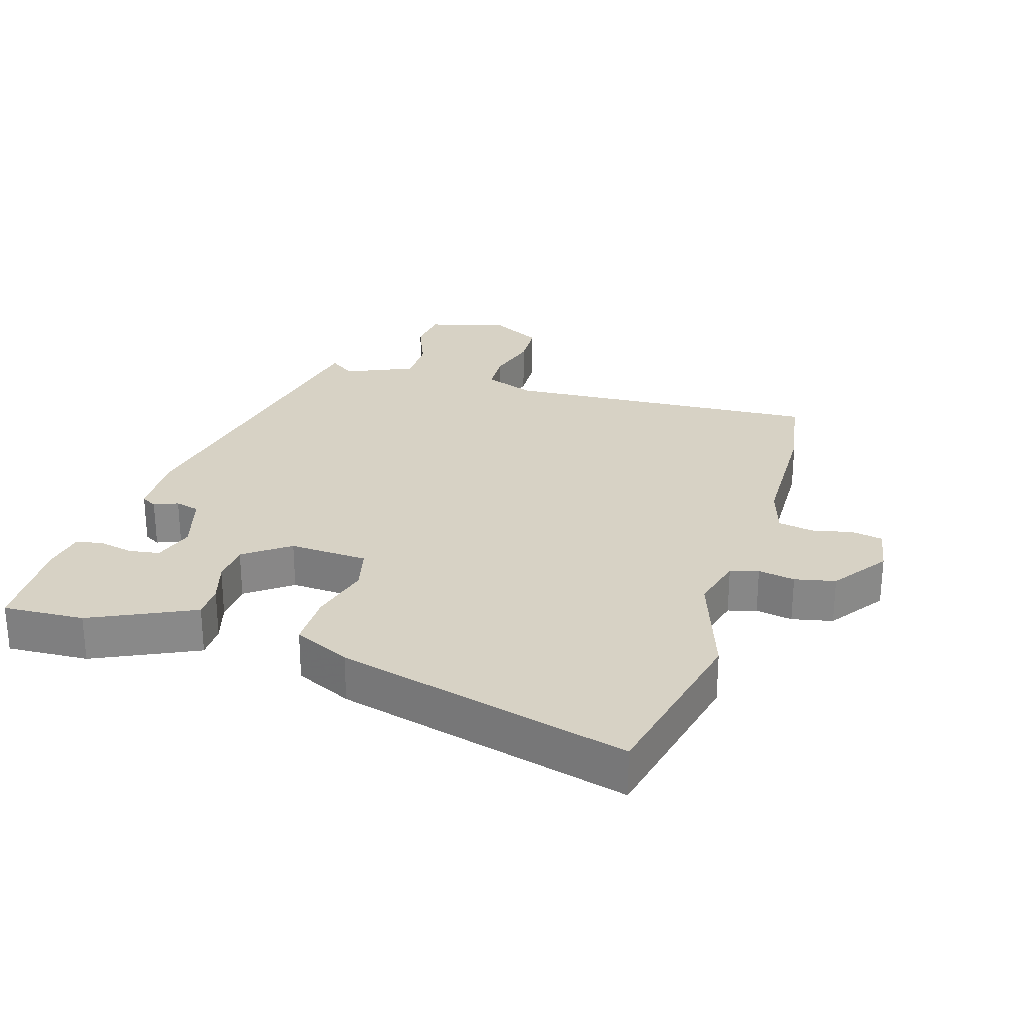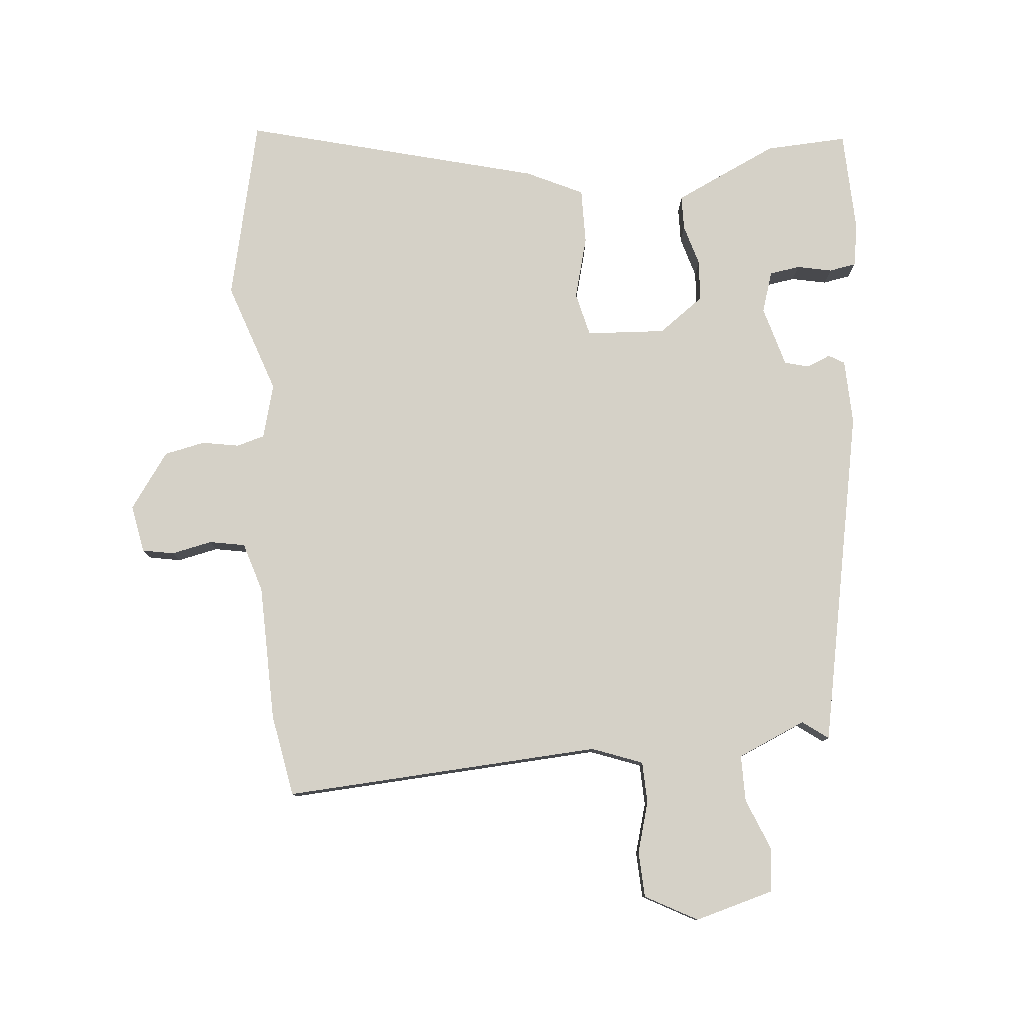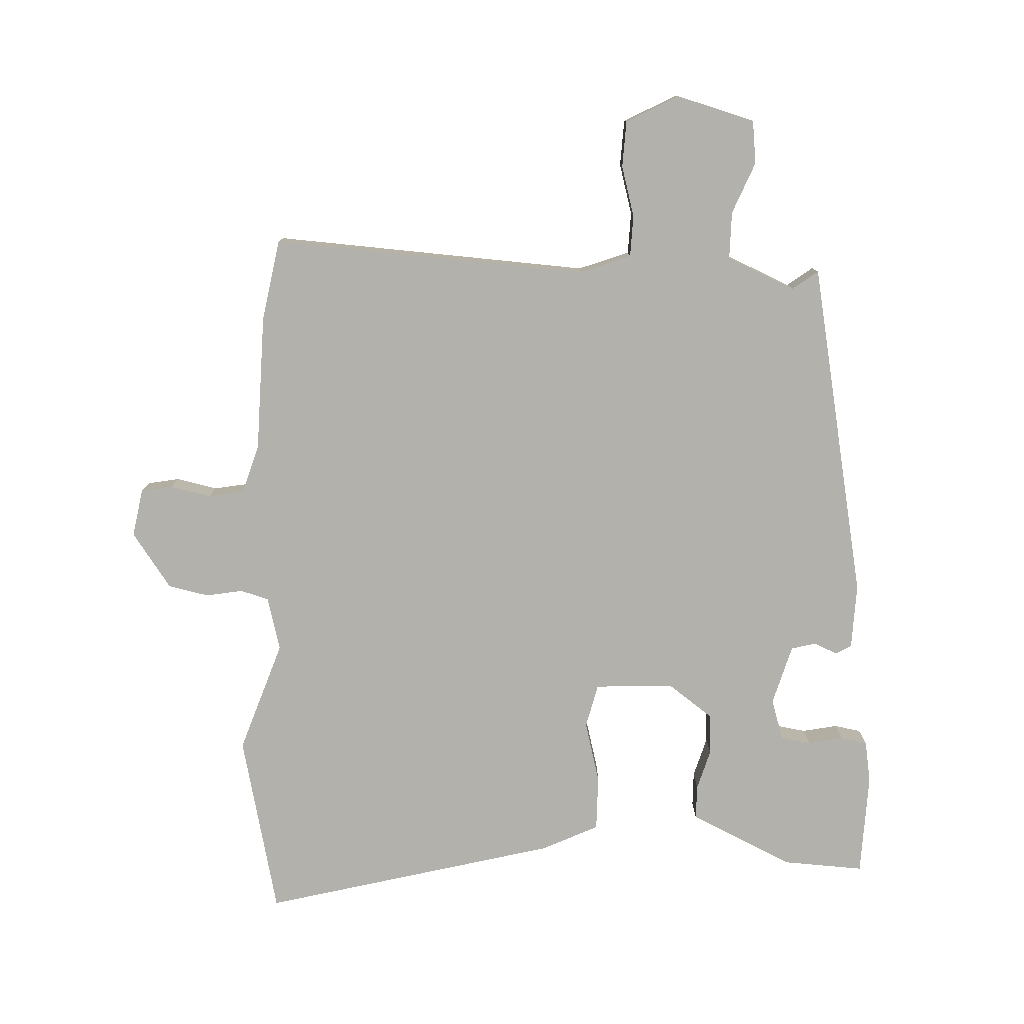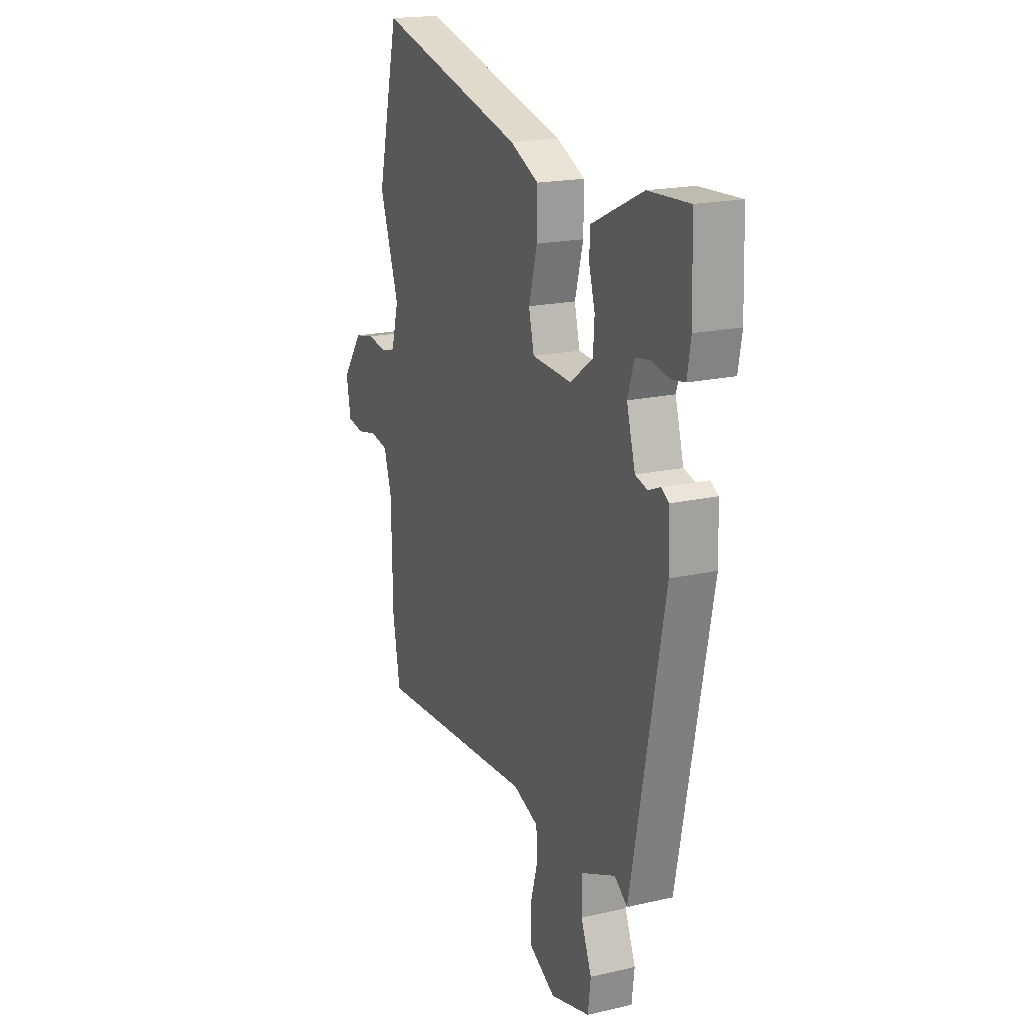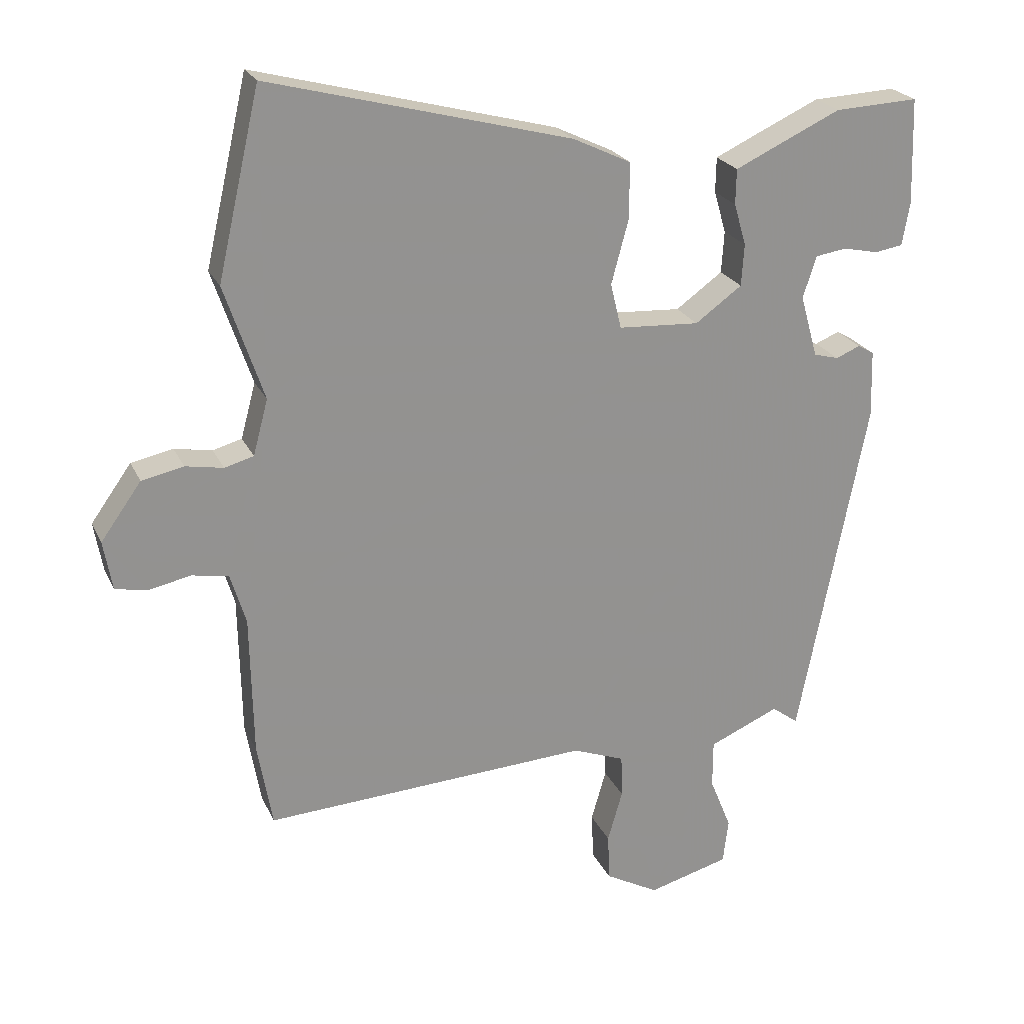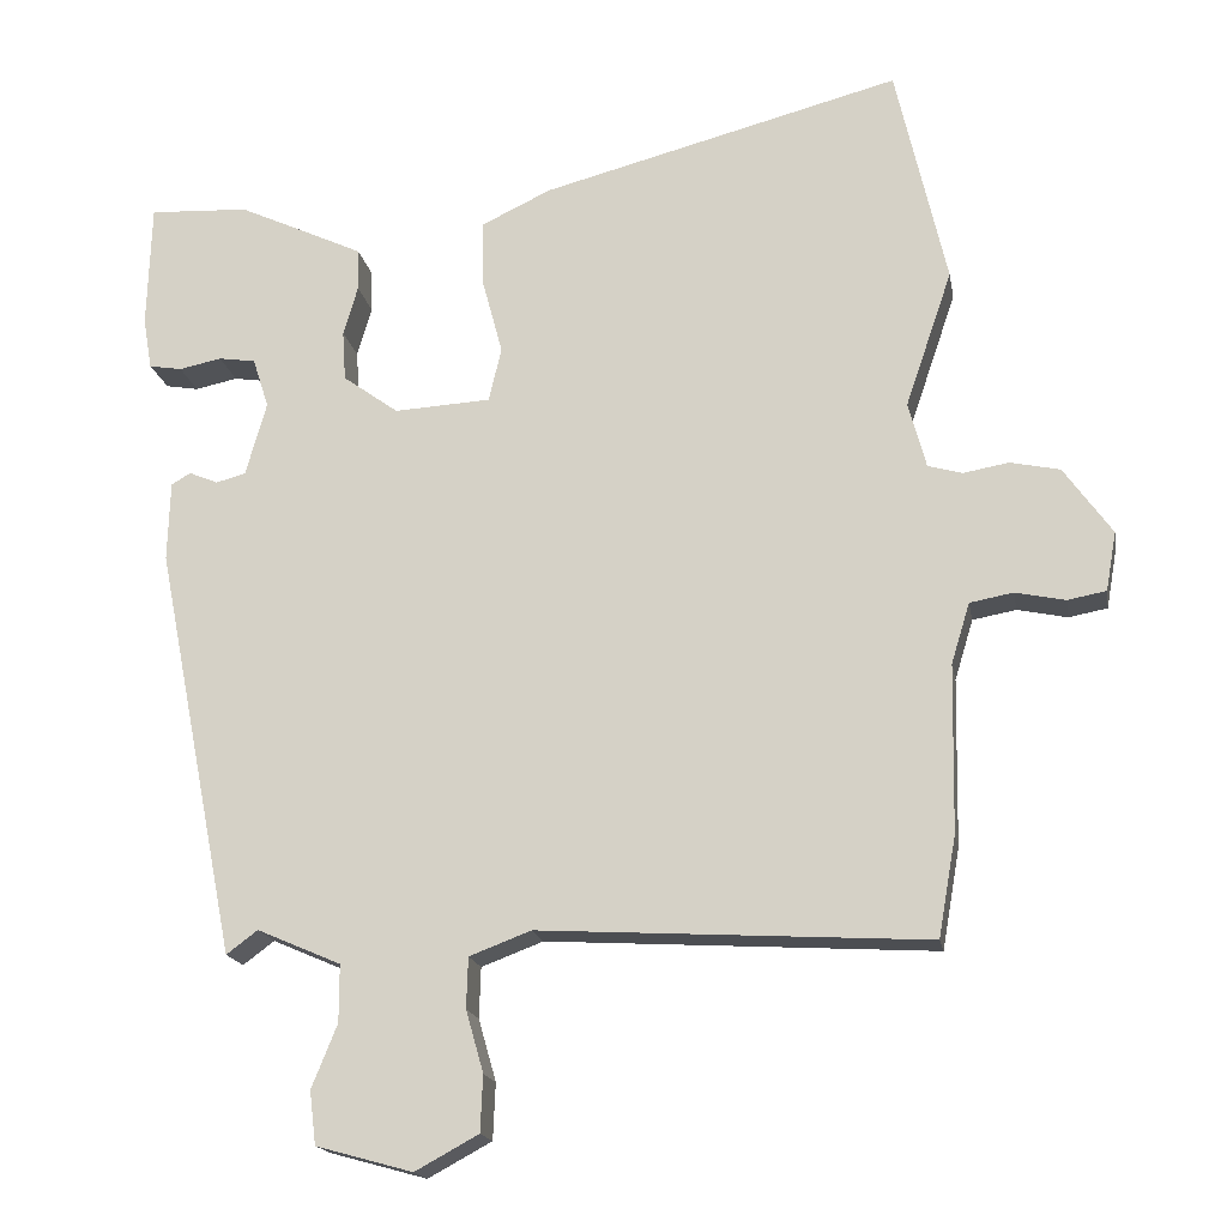
<metadata>
{"format":"obj","ext":"obj","renderer":"f3d","projection":"perspective","resolution":1024,"background":"white","views":[{"elev":27.3,"azim":16.8,"up":"+Y"},{"elev":79.6,"azim":174.8,"up":"+Y"},{"elev":-78.9,"azim":177.5,"up":"+Y"},{"elev":18.8,"azim":-113.7,"up":"+Z"},{"elev":23.1,"azim":160.1,"up":"+Z"},{"elev":-17.5,"azim":10.0,"up":"+Z"}]}
</metadata>
<code>
v 0.52 0.07 -0.384
v 0.498 0.07 -0.509
v 0.015 0.07 -0.481
v -0.062 0.07 -0.51
v -0.064 0.07 -0.573
v -0.042 0.07 -0.65
v -0.045 0.07 -0.72
v -0.124 0.07 -0.763
v -0.244 0.07 -0.73
v -0.252 0.07 -0.664
v -0.22 0.07 -0.585
v -0.22 0.07 -0.514
v -0.324 0.07 -0.469
v -0.363 0.07 -0.498
v -0.464 0.07 0.015
v -0.461 0.07 0.114
v -0.437 0.07 0.128
v -0.401 0.07 0.113
v -0.364 0.07 0.123
v -0.338 0.07 0.215
v -0.358 0.07 0.277
v -0.404 0.07 0.284
v -0.457 0.07 0.273
v -0.498 0.07 0.28
v -0.509 0.07 0.344
v -0.504 0.07 0.5
v -0.38 0.07 0.494
v -0.287 0.07 0.451
v -0.223 0.07 0.421
v -0.222 0.07 0.369
v -0.24 0.07 0.307
v -0.236 0.07 0.245
v -0.167 0.07 0.195
v -0.047 0.07 0.202
v -0.031 0.07 0.269
v -0.056 0.07 0.362
v -0.057 0.07 0.446
v 0.029 0.07 0.487
v 0.476 0.07 0.604
v 0.539 0.07 0.329
v 0.481 0.07 0.159
v 0.503 0.07 0.077
v 0.546 0.07 0.065
v 0.602 0.07 0.075
v 0.664 0.07 0.062
v 0.724 0.07 -0.022
v 0.711 0.07 -0.095
v 0.663 0.07 -0.104
v 0.601 0.07 -0.091
v 0.547 0.07 -0.101
v 0.524 0.07 -0.176
v 0.52 0 -0.384
v 0.498 0 -0.509
v 0.015 0 -0.481
v -0.062 0 -0.51
v -0.064 0 -0.573
v -0.042 0 -0.65
v -0.045 0 -0.72
v -0.124 0 -0.763
v -0.244 0 -0.73
v -0.252 0 -0.664
v -0.22 0 -0.585
v -0.22 0 -0.514
v -0.324 0 -0.469
v -0.363 0 -0.498
v -0.464 0 0.015
v -0.461 0 0.114
v -0.437 0 0.128
v -0.401 0 0.113
v -0.364 0 0.123
v -0.338 0 0.215
v -0.358 0 0.277
v -0.404 0 0.284
v -0.457 0 0.273
v -0.498 0 0.28
v -0.509 0 0.344
v -0.504 0 0.5
v -0.38 0 0.494
v -0.287 0 0.451
v -0.223 0 0.421
v -0.222 0 0.369
v -0.24 0 0.307
v -0.236 0 0.245
v -0.167 0 0.195
v -0.047 0 0.202
v -0.031 0 0.269
v -0.056 0 0.362
v -0.057 0 0.446
v 0.029 0 0.487
v 0.476 0 0.604
v 0.539 0 0.329
v 0.481 0 0.159
v 0.503 0 0.077
v 0.546 0 0.065
v 0.602 0 0.075
v 0.664 0 0.062
v 0.724 0 -0.022
v 0.711 0 -0.095
v 0.663 0 -0.104
v 0.601 0 -0.091
v 0.547 0 -0.101
v 0.524 0 -0.176
f 46 47 48 49
f 46 49 50
f 43 44 45 46
f 42 43 46 50
f 41 42 50 51
f 39 40 41
f 38 39 41
f 35 36 37 38
f 34 35 38 41
f 33 34 41 51
f 28 29 30 31
f 28 31 32
f 27 28 32
f 26 27 32
f 25 26 32
f 22 23 24 25
f 21 22 25
f 21 25 32 33
f 15 16 17 18
f 13 14 15 18
f 12 13 18 19
f 8 9 10 11
f 8 11 12
f 5 6 7 8
f 4 5 8 12
f 3 4 12 19
f 20 21 33 51
f 3 19 20 51
f 1 2 3 51
f 100 99 98 97
f 101 100 97
f 97 96 95 94
f 101 97 94 93
f 102 101 93 92
f 92 91 90
f 92 90 89
f 89 88 87 86
f 92 89 86 85
f 102 92 85 84
f 82 81 80 79
f 83 82 79
f 83 79 78
f 83 78 77
f 83 77 76
f 76 75 74 73
f 76 73 72
f 84 83 76 72
f 69 68 67 66
f 69 66 65 64
f 70 69 64 63
f 62 61 60 59
f 63 62 59
f 59 58 57 56
f 63 59 56 55
f 70 63 55 54
f 102 84 72 71
f 102 71 70 54
f 102 54 53 52
f 1 52 53 2
f 2 53 54 3
f 3 54 55 4
f 4 55 56 5
f 5 56 57 6
f 6 57 58 7
f 7 58 59 8
f 8 59 60 9
f 9 60 61 10
f 10 61 62 11
f 11 62 63 12
f 12 63 64 13
f 13 64 65 14
f 14 65 66 15
f 15 66 67 16
f 16 67 68 17
f 17 68 69 18
f 18 69 70 19
f 19 70 71 20
f 20 71 72 21
f 21 72 73 22
f 22 73 74 23
f 23 74 75 24
f 24 75 76 25
f 25 76 77 26
f 26 77 78 27
f 27 78 79 28
f 28 79 80 29
f 29 80 81 30
f 30 81 82 31
f 31 82 83 32
f 32 83 84 33
f 33 84 85 34
f 34 85 86 35
f 35 86 87 36
f 36 87 88 37
f 37 88 89 38
f 38 89 90 39
f 39 90 91 40
f 40 91 92 41
f 41 92 93 42
f 42 93 94 43
f 43 94 95 44
f 44 95 96 45
f 45 96 97 46
f 46 97 98 47
f 47 98 99 48
f 48 99 100 49
f 49 100 101 50
f 50 101 102 51
f 51 102 52 1

</code>
